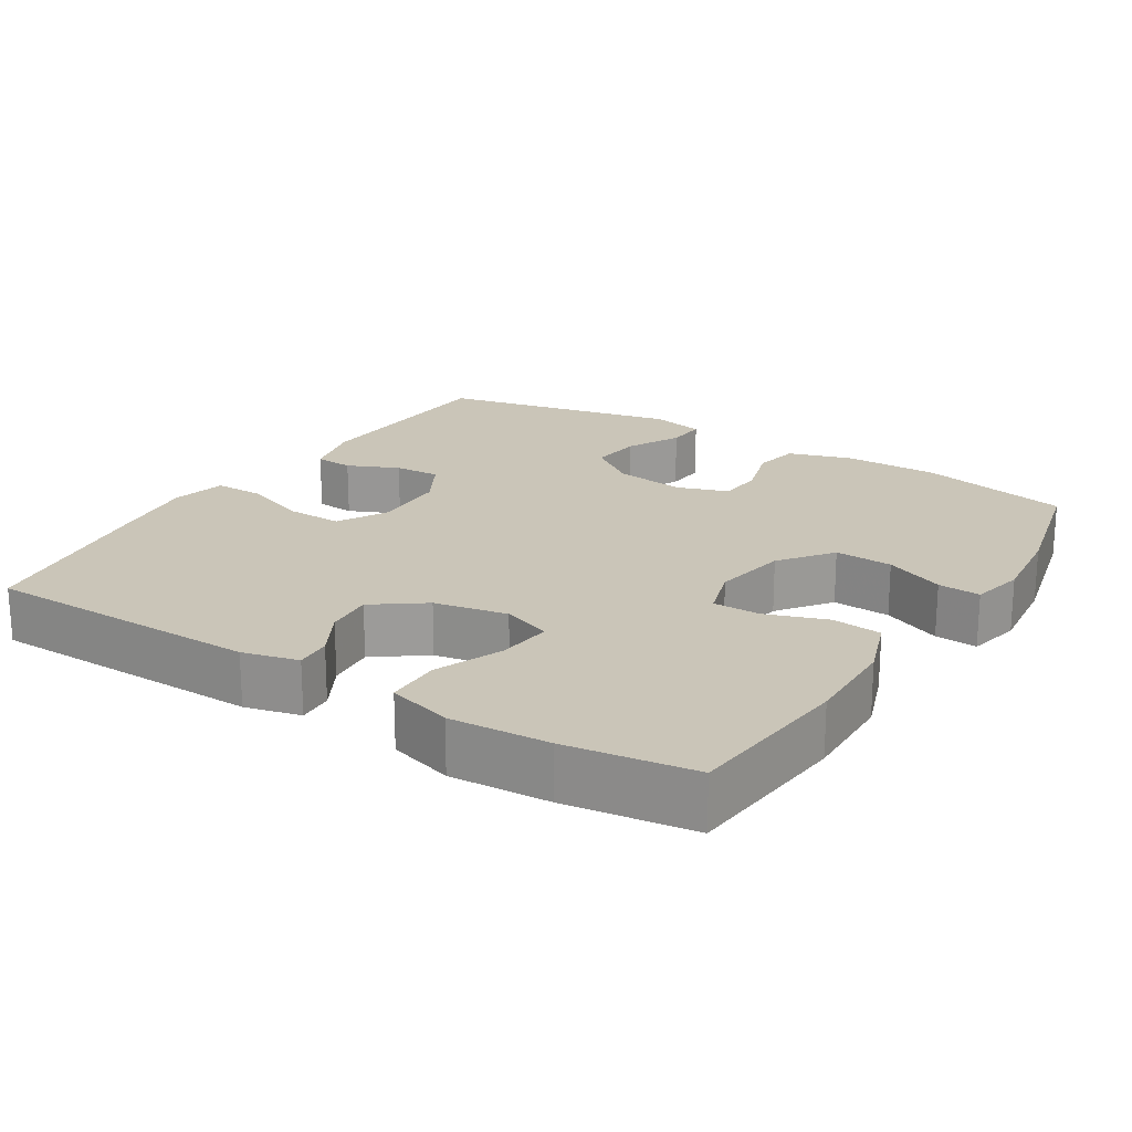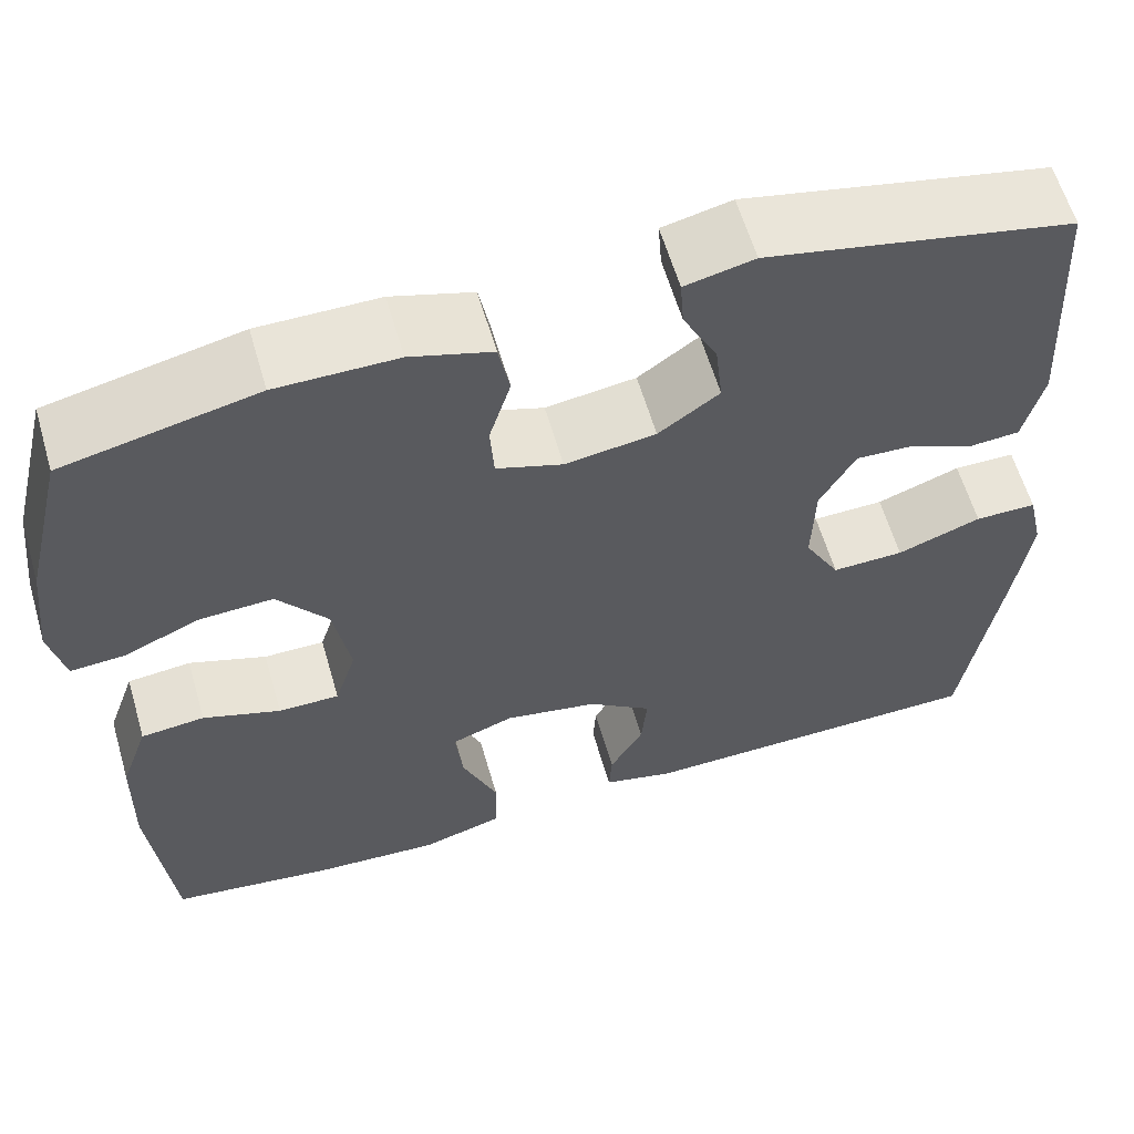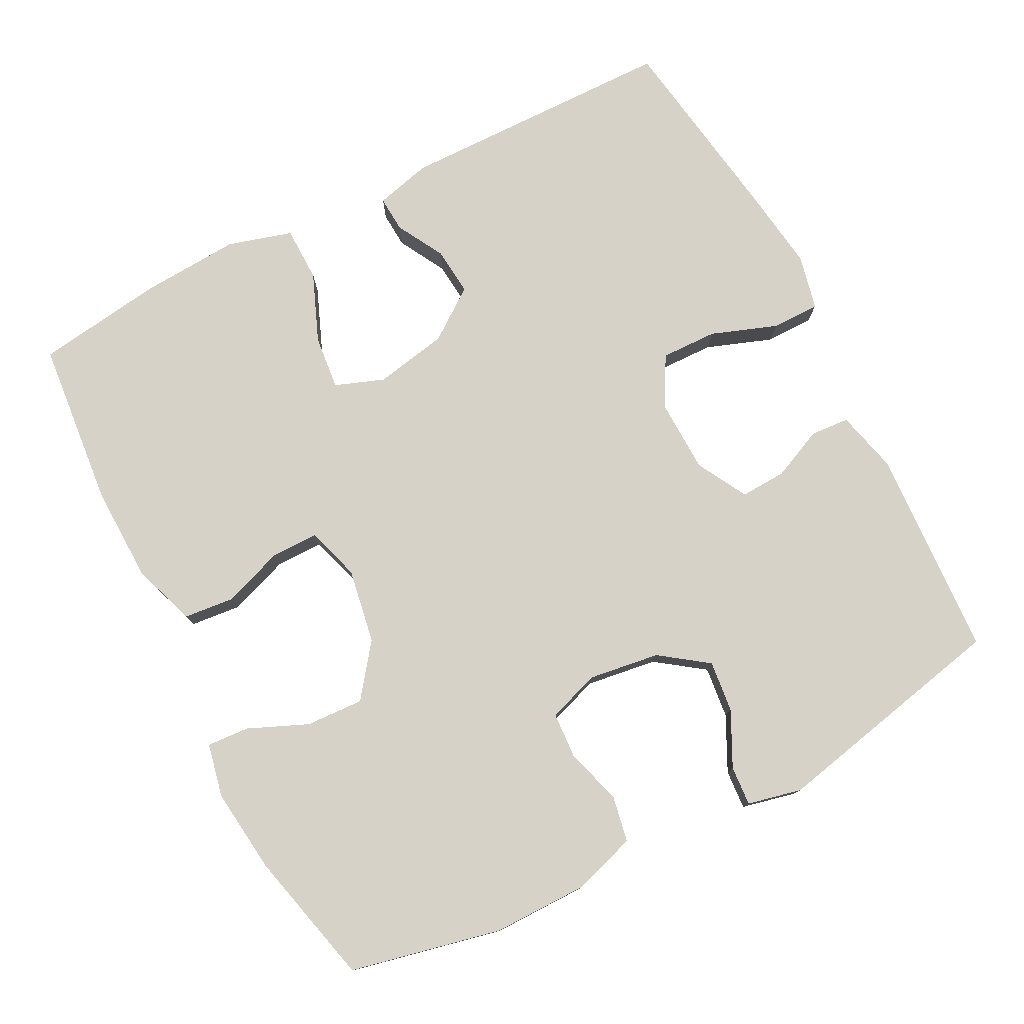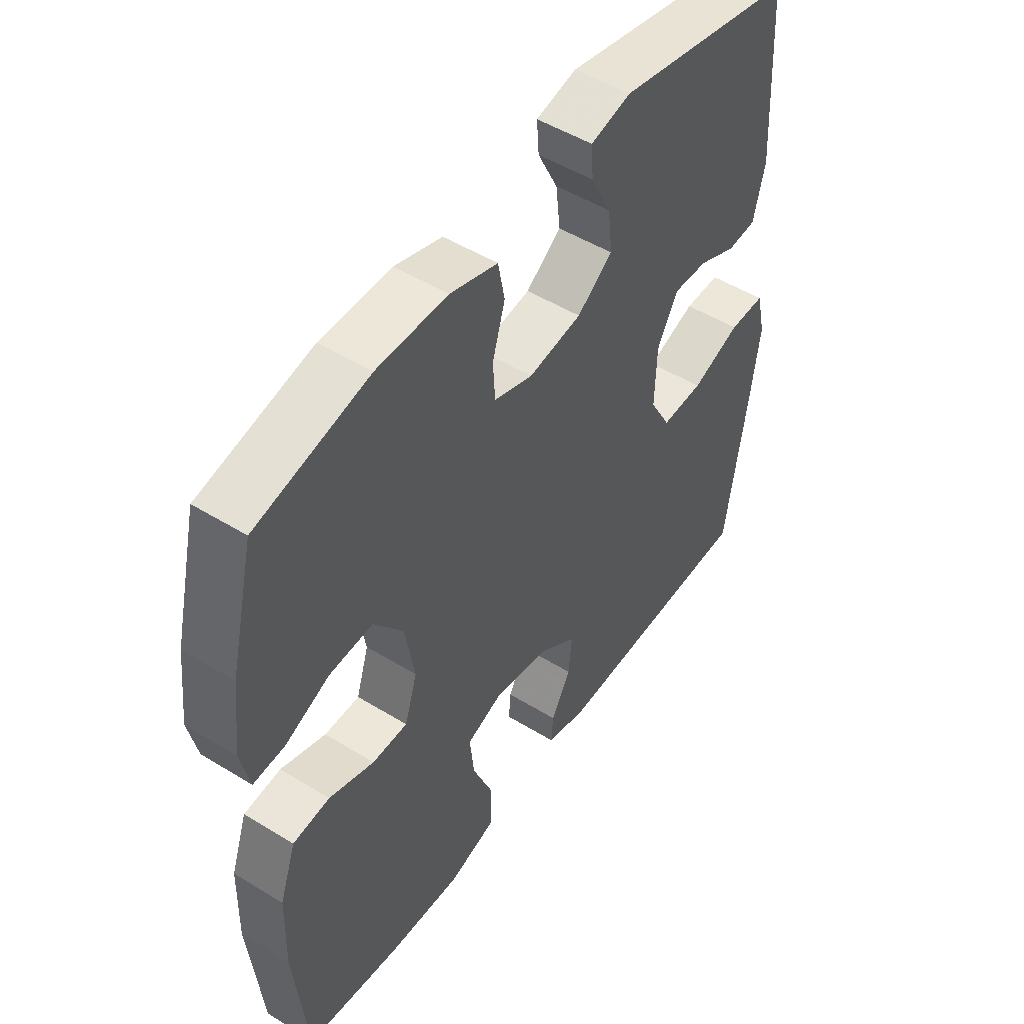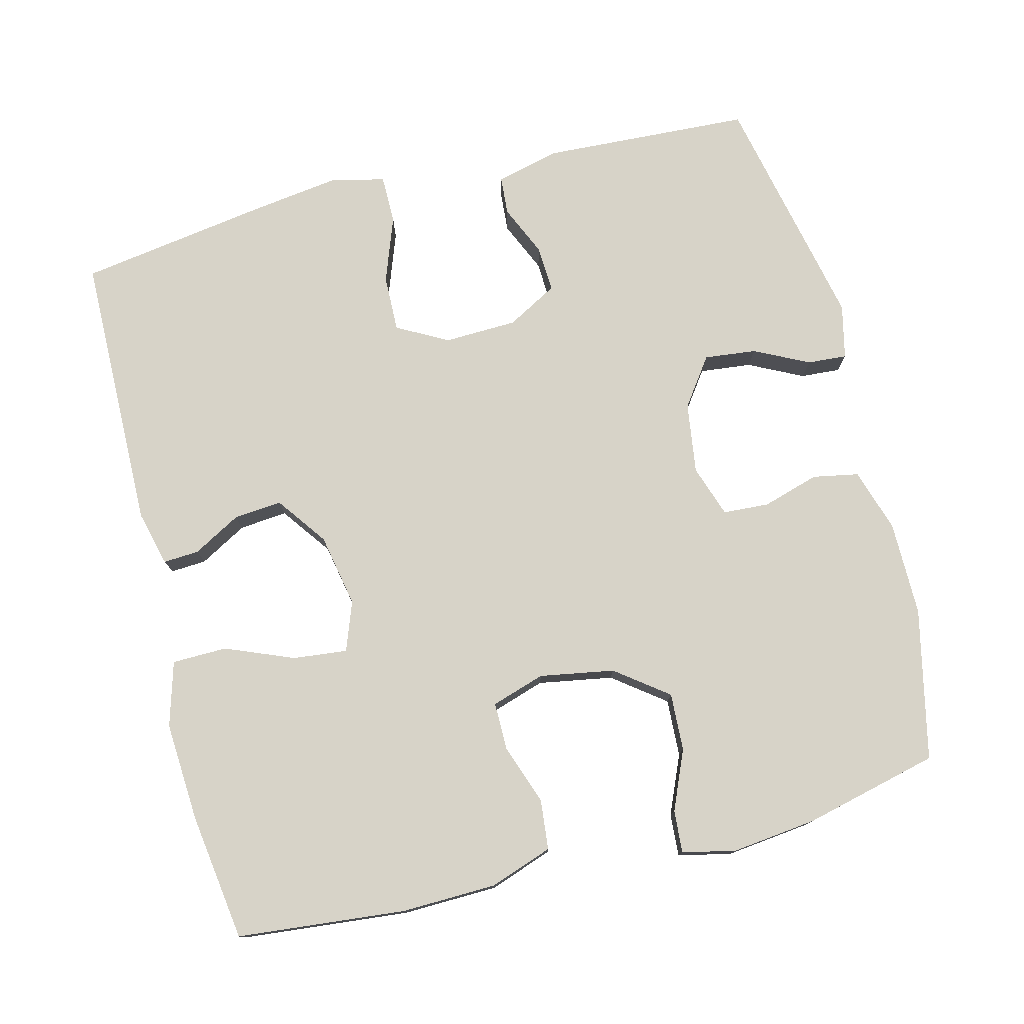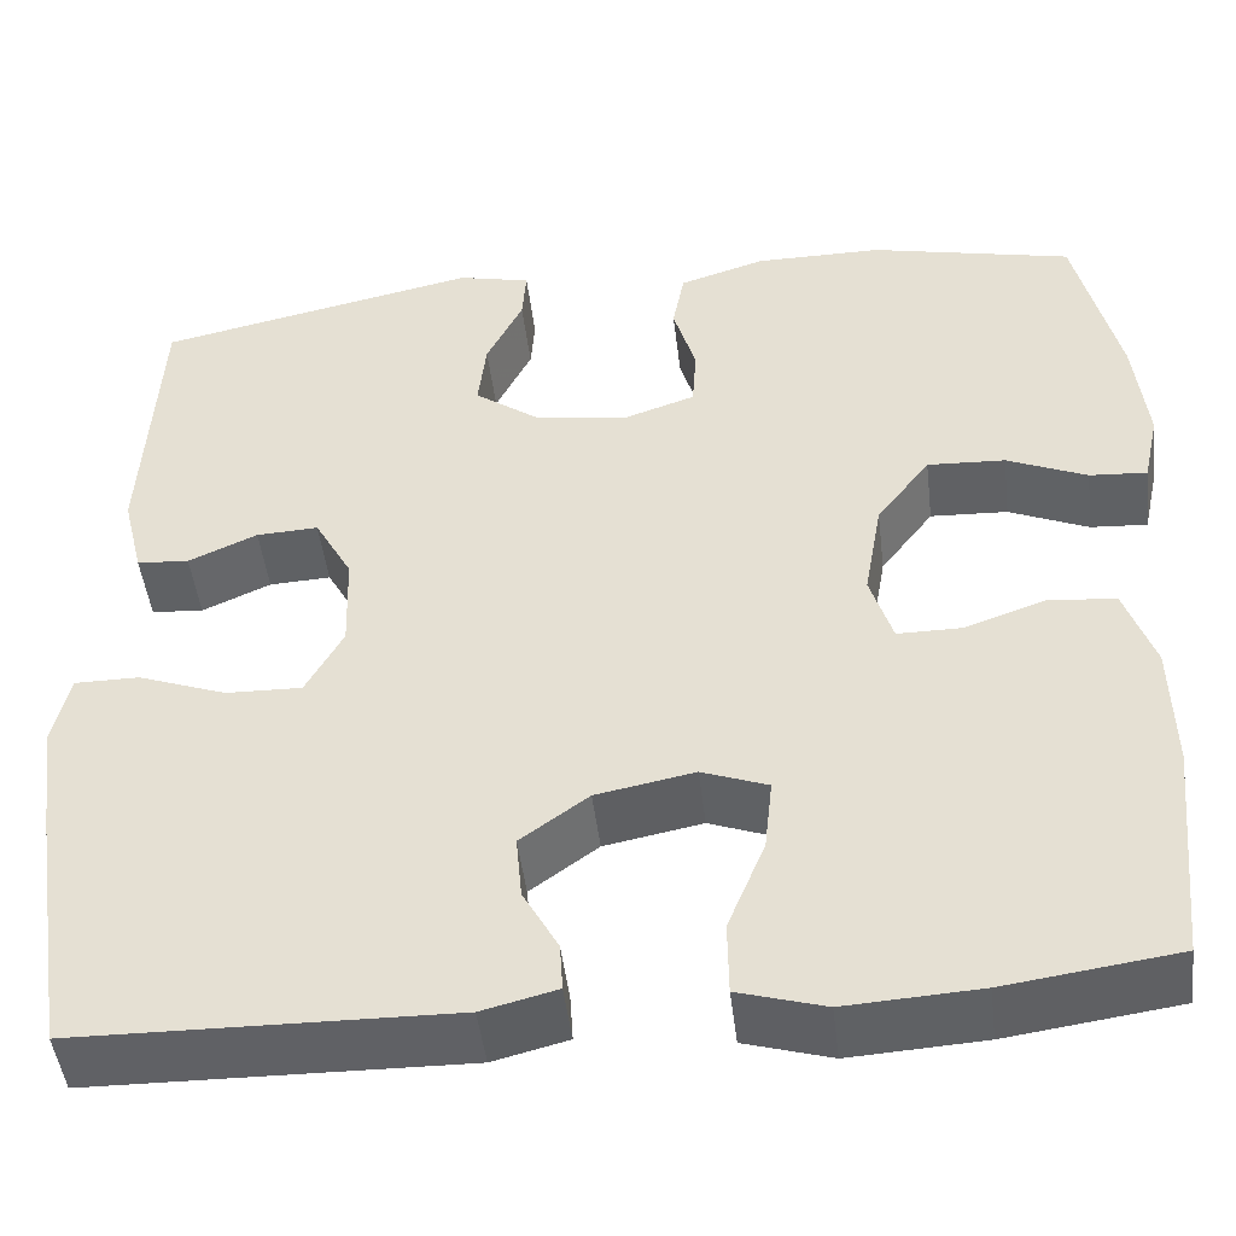
<metadata>
{"format":"obj","ext":"obj","renderer":"f3d","projection":"perspective","resolution":1024,"background":"white","views":[{"elev":20.5,"azim":-147.9,"up":"+Y"},{"elev":60.4,"azim":-16.2,"up":"+Z"},{"elev":78.1,"azim":-27.4,"up":"+Y"},{"elev":50.0,"azim":-55.9,"up":"+Z"},{"elev":77.1,"azim":-104.3,"up":"+Y"},{"elev":-47.1,"azim":-173.2,"up":"+Z"}]}
</metadata>
<code>
v 0.5 0.07 -0.5
v 0.12 0.07 -0.507
v 0.044 0.07 -0.488
v 0.047 0.07 -0.439
v 0.083 0.07 -0.374
v 0.089 0.07 -0.308
v 0.02 0.07 -0.258
v -0.08 0.07 -0.239
v -0.147 0.07 -0.264
v -0.139 0.07 -0.338
v -0.101 0.07 -0.431
v -0.102 0.07 -0.506
v -0.19 0.07 -0.532
v -0.326 0.07 -0.524
v -0.5 0.07 -0.5
v -0.523 0.07 -0.27
v -0.52 0.07 -0.14
v -0.49 0.07 -0.054
v -0.422 0.07 -0.047
v -0.339 0.07 -0.076
v -0.274 0.07 -0.076
v -0.251 0.07 -0.003
v -0.269 0.07 0.099
v -0.323 0.07 0.17
v -0.402 0.07 0.166
v -0.483 0.07 0.131
v -0.541 0.07 0.127
v -0.557 0.07 0.2
v -0.544 0.07 0.316
v -0.5 0.07 0.5
v -0.294 0.07 0.546
v -0.165 0.07 0.546
v -0.078 0.07 0.519
v -0.066 0.07 0.456
v -0.089 0.07 0.379
v -0.085 0.07 0.316
v -0.014 0.07 0.292
v 0.083 0.07 0.306
v 0.148 0.07 0.353
v 0.14 0.07 0.424
v 0.103 0.07 0.498
v 0.099 0.07 0.552
v 0.173 0.07 0.569
v 0.5 0.07 0.5
v 0.516 0.07 0.214
v 0.495 0.07 0.128
v 0.442 0.07 0.124
v 0.372 0.07 0.155
v 0.309 0.07 0.158
v 0.271 0.07 0.089
v 0.268 0.07 -0.011
v 0.306 0.07 -0.08
v 0.383 0.07 -0.078
v 0.473 0.07 -0.045
v 0.539 0.07 -0.045
v 0.556 0.07 -0.12
v 0.54 0.07 -0.238
v 0.5 0 -0.5
v 0.12 0 -0.507
v 0.044 0 -0.488
v 0.047 0 -0.439
v 0.083 0 -0.374
v 0.089 0 -0.308
v 0.02 0 -0.258
v -0.08 0 -0.239
v -0.147 0 -0.264
v -0.139 0 -0.338
v -0.101 0 -0.431
v -0.102 0 -0.506
v -0.19 0 -0.532
v -0.326 0 -0.524
v -0.5 0 -0.5
v -0.523 0 -0.27
v -0.52 0 -0.14
v -0.49 0 -0.054
v -0.422 0 -0.047
v -0.339 0 -0.076
v -0.274 0 -0.076
v -0.251 0 -0.003
v -0.269 0 0.099
v -0.323 0 0.17
v -0.402 0 0.166
v -0.483 0 0.131
v -0.541 0 0.127
v -0.557 0 0.2
v -0.544 0 0.316
v -0.5 0 0.5
v -0.294 0 0.546
v -0.165 0 0.546
v -0.078 0 0.519
v -0.066 0 0.456
v -0.089 0 0.379
v -0.085 0 0.316
v -0.014 0 0.292
v 0.083 0 0.306
v 0.148 0 0.353
v 0.14 0 0.424
v 0.103 0 0.498
v 0.099 0 0.552
v 0.173 0 0.569
v 0.5 0 0.5
v 0.516 0 0.214
v 0.495 0 0.128
v 0.442 0 0.124
v 0.372 0 0.155
v 0.309 0 0.158
v 0.271 0 0.089
v 0.268 0 -0.011
v 0.306 0 -0.08
v 0.383 0 -0.078
v 0.473 0 -0.045
v 0.539 0 -0.045
v 0.556 0 -0.12
v 0.54 0 -0.238
f 3 4 5
f 2 3 5
f 1 2 5
f 57 1 5
f 56 57 5
f 55 56 5
f 54 55 5
f 53 54 5
f 52 53 5 6
f 51 52 6 7
f 50 51 7 8
f 49 50 8 9
f 46 47 48
f 45 46 48
f 44 45 48
f 43 44 48
f 42 43 48
f 41 42 48
f 40 41 48
f 39 40 48 49
f 38 39 49 9
f 33 34 35
f 32 33 35
f 31 32 35
f 30 31 35
f 29 30 35
f 28 29 35
f 27 28 35
f 26 27 35
f 25 26 35
f 24 25 35 36
f 23 24 36 37
f 18 19 20
f 17 18 20
f 16 17 20
f 15 16 20
f 14 15 20
f 13 14 20
f 12 13 20
f 11 12 20
f 10 11 20
f 9 10 20 21
f 37 38 9
f 23 37 9
f 22 23 9
f 9 21 22
f 62 61 60
f 62 60 59
f 62 59 58
f 62 58 114
f 62 114 113
f 62 113 112
f 62 112 111
f 62 111 110
f 63 62 110 109
f 64 63 109 108
f 65 64 108 107
f 66 65 107 106
f 105 104 103
f 105 103 102
f 105 102 101
f 105 101 100
f 105 100 99
f 105 99 98
f 105 98 97
f 106 105 97 96
f 66 106 96 95
f 92 91 90
f 92 90 89
f 92 89 88
f 92 88 87
f 92 87 86
f 92 86 85
f 92 85 84
f 92 84 83
f 92 83 82
f 93 92 82 81
f 94 93 81 80
f 77 76 75
f 77 75 74
f 77 74 73
f 77 73 72
f 77 72 71
f 77 71 70
f 77 70 69
f 77 69 68
f 77 68 67
f 78 77 67 66
f 66 95 94
f 66 94 80
f 66 80 79
f 79 78 66
f 1 58 59 2
f 2 59 60 3
f 3 60 61 4
f 4 61 62 5
f 5 62 63 6
f 6 63 64 7
f 7 64 65 8
f 8 65 66 9
f 9 66 67 10
f 10 67 68 11
f 11 68 69 12
f 12 69 70 13
f 13 70 71 14
f 14 71 72 15
f 15 72 73 16
f 16 73 74 17
f 17 74 75 18
f 18 75 76 19
f 19 76 77 20
f 20 77 78 21
f 21 78 79 22
f 22 79 80 23
f 23 80 81 24
f 24 81 82 25
f 25 82 83 26
f 26 83 84 27
f 27 84 85 28
f 28 85 86 29
f 29 86 87 30
f 30 87 88 31
f 31 88 89 32
f 32 89 90 33
f 33 90 91 34
f 34 91 92 35
f 35 92 93 36
f 36 93 94 37
f 37 94 95 38
f 38 95 96 39
f 39 96 97 40
f 40 97 98 41
f 41 98 99 42
f 42 99 100 43
f 43 100 101 44
f 44 101 102 45
f 45 102 103 46
f 46 103 104 47
f 47 104 105 48
f 48 105 106 49
f 49 106 107 50
f 50 107 108 51
f 51 108 109 52
f 52 109 110 53
f 53 110 111 54
f 54 111 112 55
f 55 112 113 56
f 56 113 114 57
f 57 114 58 1

</code>
